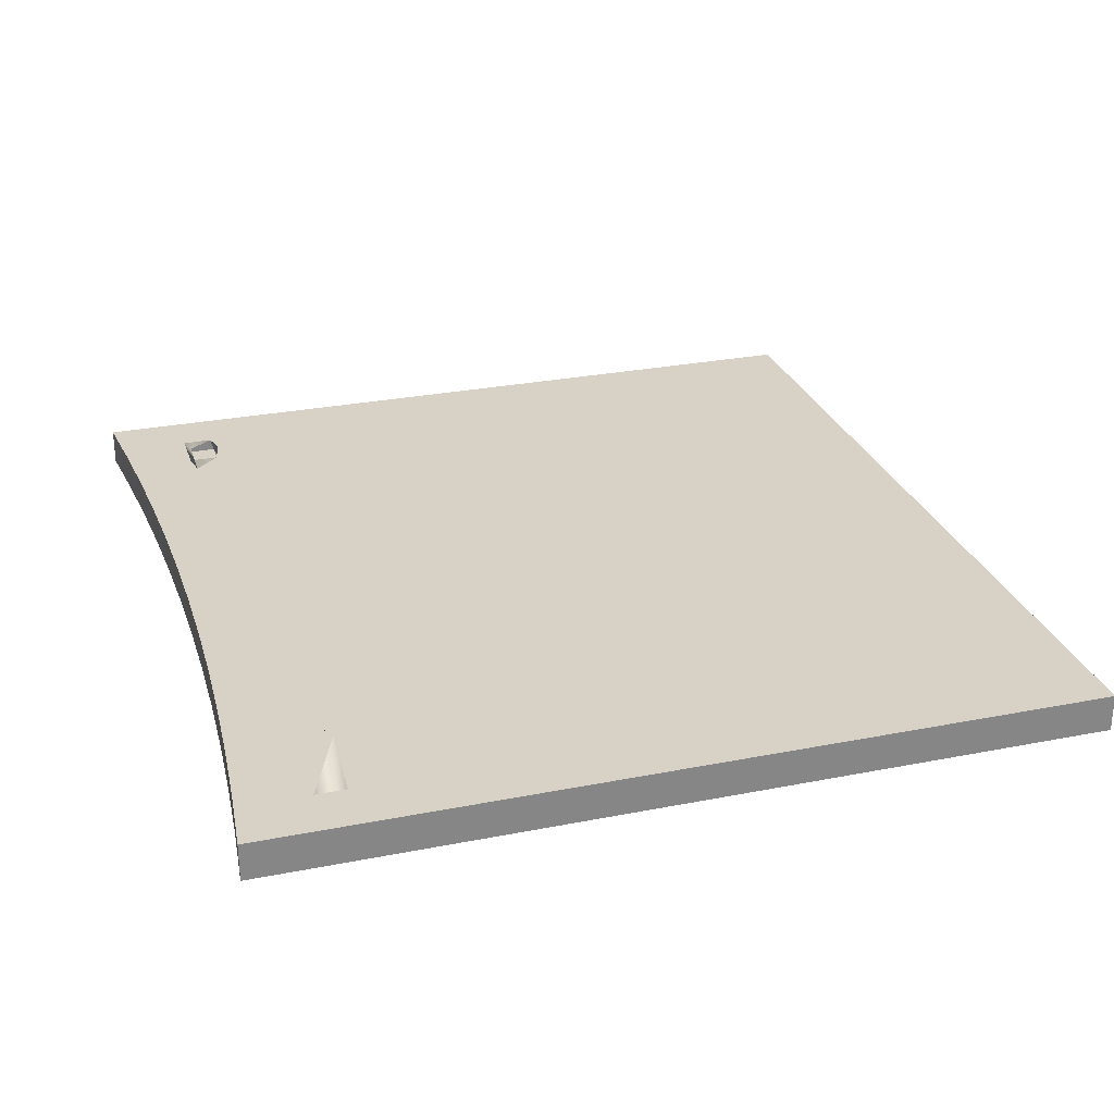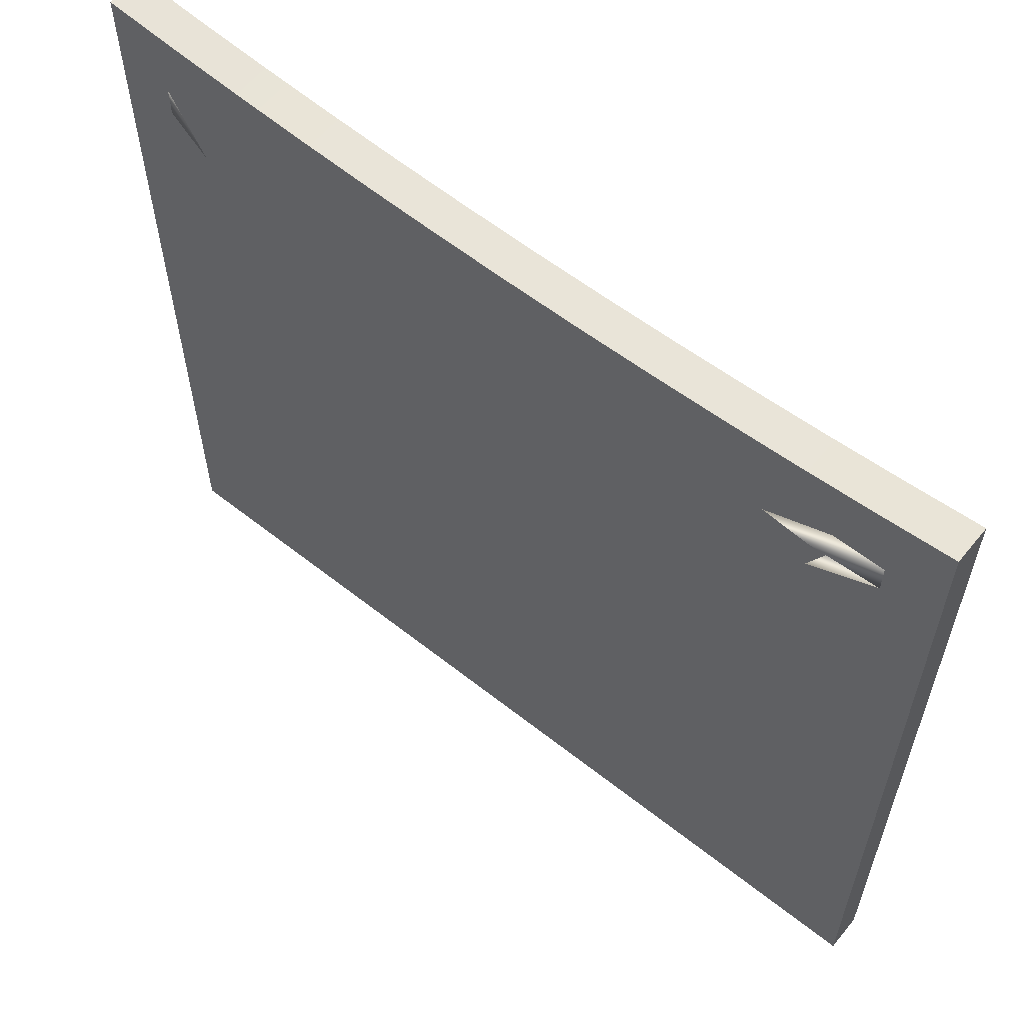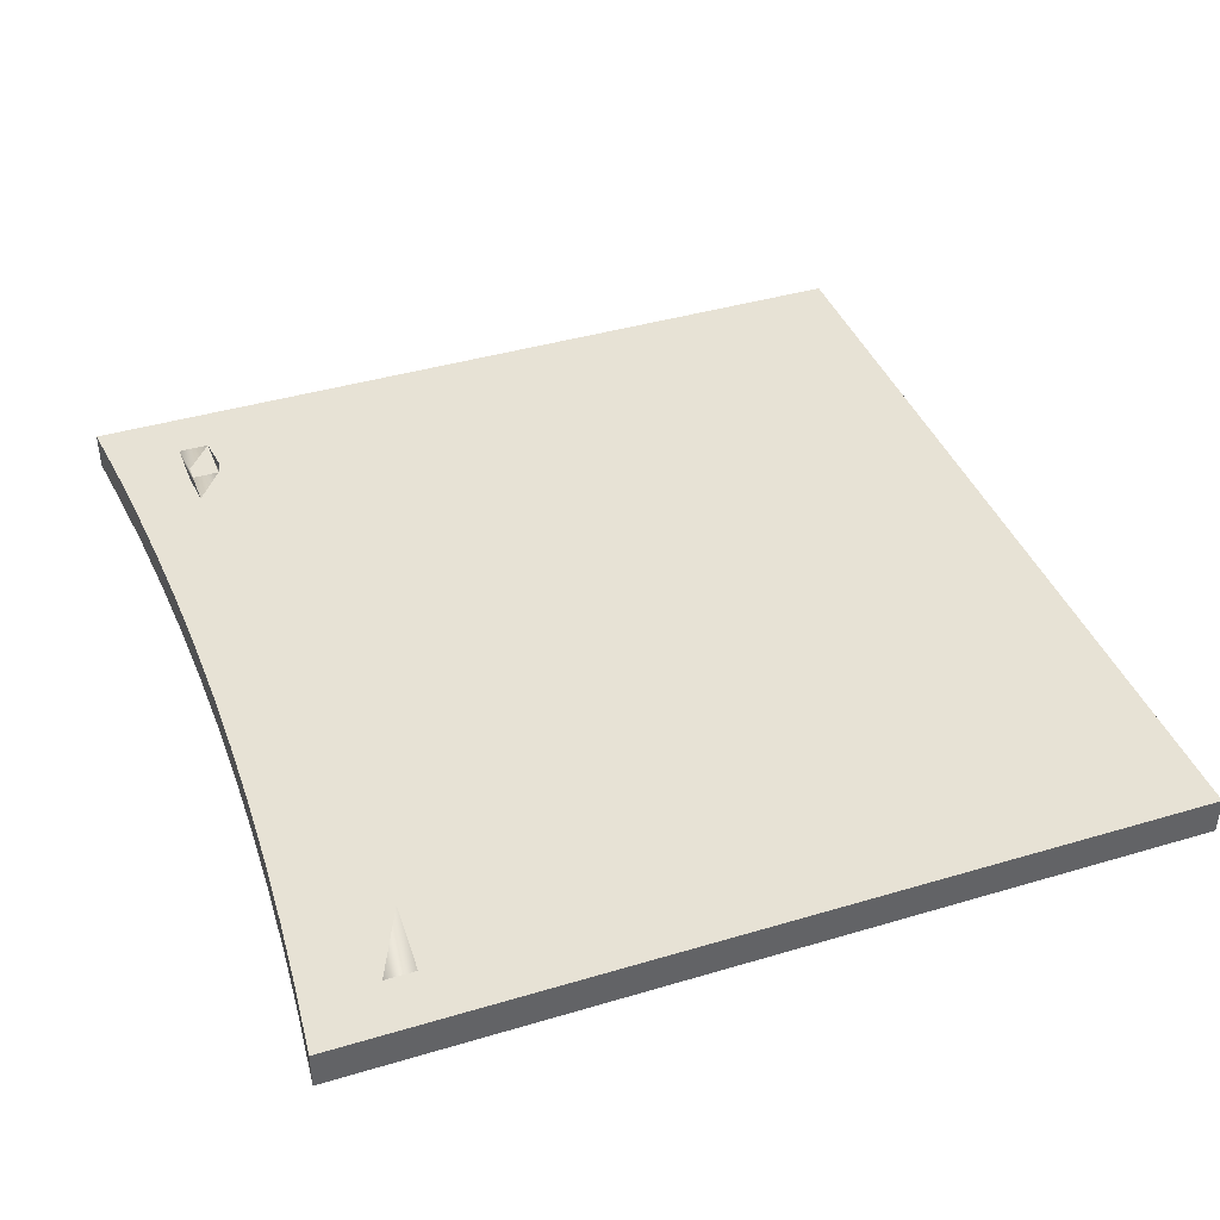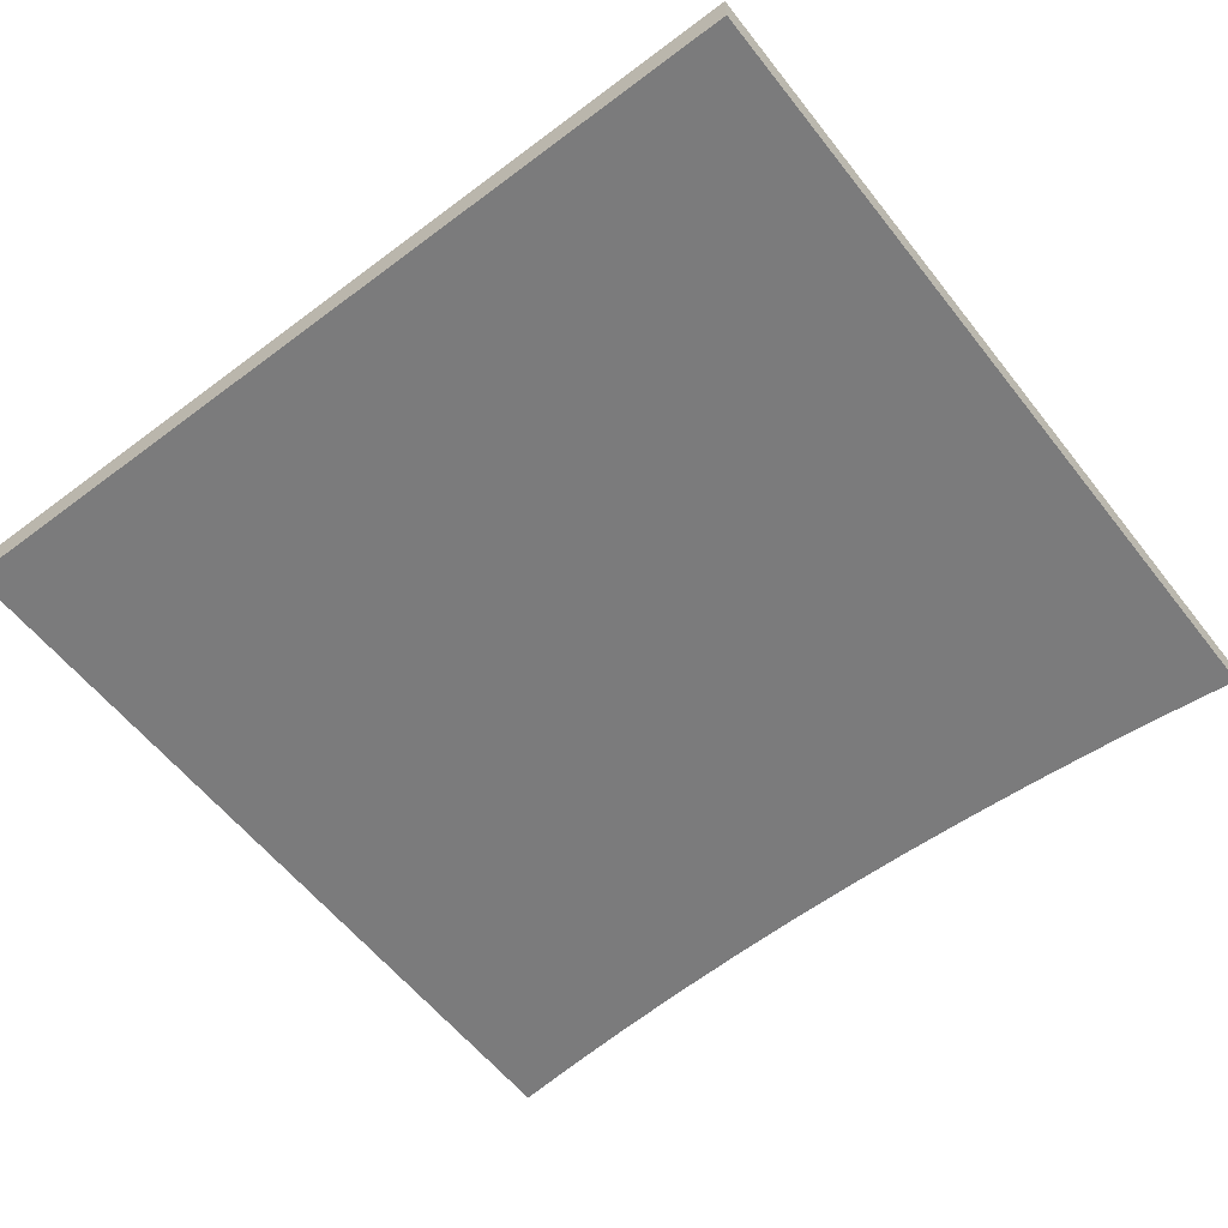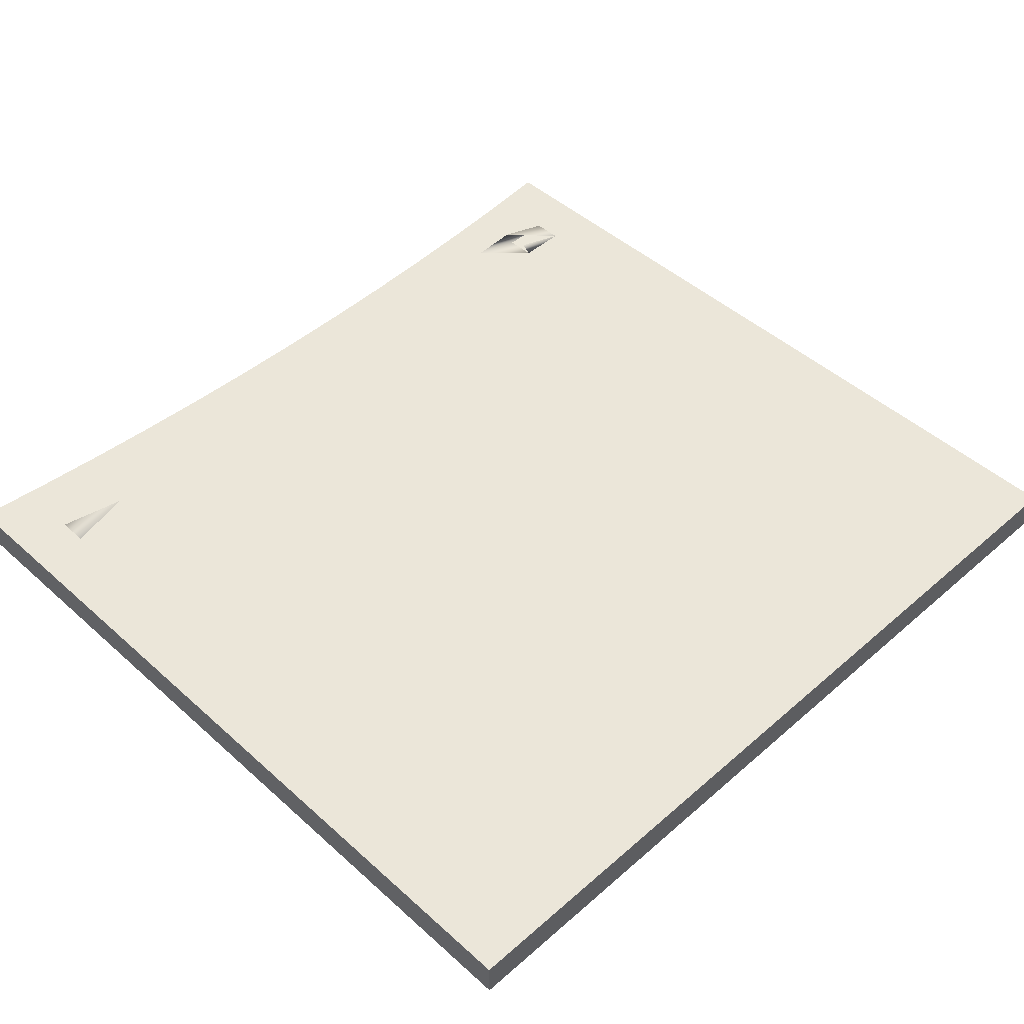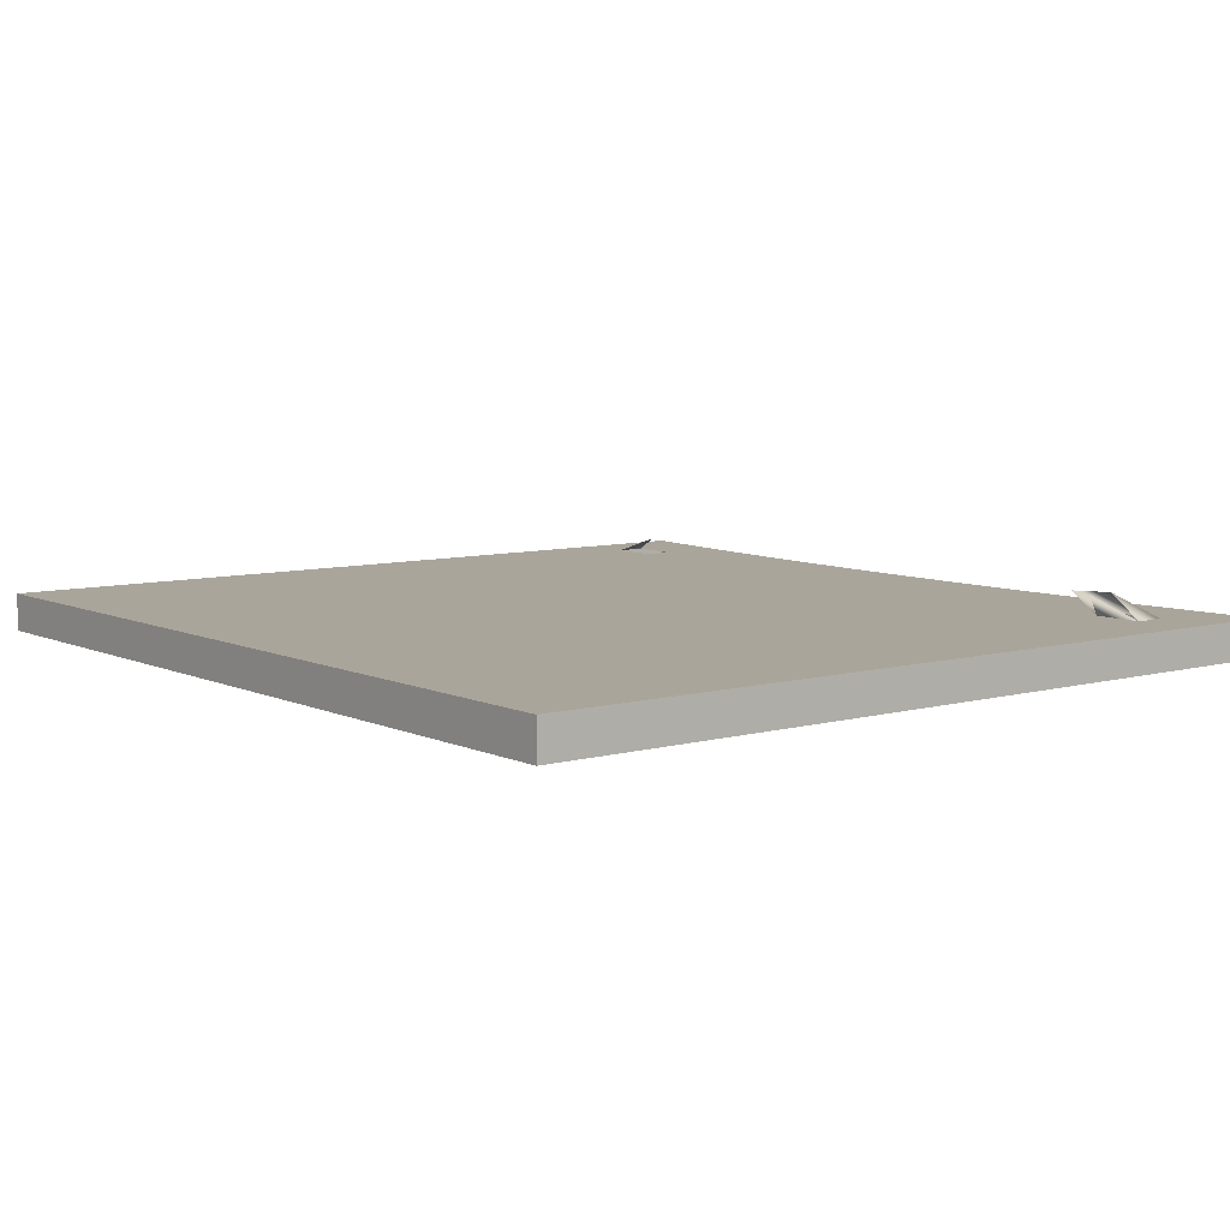
<metadata>
{"format":"obj","ext":"obj","renderer":"f3d","projection":"perspective","resolution":1024,"background":"white","views":[{"elev":27.6,"azim":-106.9,"up":"+Z"},{"elev":59.9,"azim":39.0,"up":"+Y"},{"elev":40.5,"azim":-110.1,"up":"+Z"},{"elev":-58.5,"azim":37.8,"up":"+Z"},{"elev":46.9,"azim":-44.6,"up":"+Z"},{"elev":7.7,"azim":52.0,"up":"+Z"}]}
</metadata>
<code>
v 0.5755 -0.7027 0.4024
v 0.5755 0.3895 0.4516
v 0.5755 -0.7027 0.4516
v 0.5755 0.3895 0.4024
v 0.5029 0.2492 0.4516
v -0.5816 -0.7027 0.4516
v 0.4793 0.3798 0.4024
v 0.5029 0.2891 0.4516
v -0.5816 -0.7027 0.4024
v 0.3831 0.3718 0.4024
v 0.4793 0.3798 0.4516
v 0.4374 0.2492 0.4516
v 0.4374 0.2891 0.4516
v 0.4247 0.2891 0.4763
v -0.5816 0.3895 0.4024
v 0.2866 0.3656 0.4024
v 0.4247 0.2492 0.4763
v -0.5087 0.2492 0.4516
v -0.5816 0.3895 0.4516
v -0.4855 0.3798 0.4024
v 0.1901 0.3612 0.4024
v 0.3831 0.3718 0.4516
v -0.4412 0.2891 0.4516
v -0.4412 0.2492 0.4516
v 0.361 0.2891 0.4725
v -0.4855 0.3798 0.4516
v -0.3892 0.3718 0.4024
v 0.09355 0.3585 0.4024
v 0.2866 0.3656 0.4516
v -0.5087 0.2891 0.4516
v -0.4305 0.2492 0.4763
v -0.3892 0.3718 0.4516
v -0.2928 0.3656 0.4024
v -0.003059 0.3576 0.4024
v 0.1901 0.3612 0.4516
v -0.2928 0.3656 0.4516
v -0.1962 0.3612 0.4024
v -0.09967 0.3585 0.4024
v 0.09355 0.3585 0.4516
v -0.1962 0.3612 0.4516
v -0.003059 0.3576 0.4516
v -0.09967 0.3585 0.4516
f 1 2 3
f 2 1 4
f 5 3 2
f 6 1 3
f 1 7 4
f 7 2 4
f 3 5 6
f 5 2 8
f 1 6 9
f 7 1 10
f 2 7 11
f 6 5 12
f 8 2 13
f 6 15 9
f 15 1 9
f 10 1 16
f 10 11 7
f 13 2 11
f 18 6 12
f 15 6 19
f 1 15 20
f 16 1 21
f 16 22 10
f 11 10 22
f 13 11 23
f 6 18 19
f 12 24 18
f 26 15 19
f 15 26 20
f 1 20 27
f 21 1 28
f 21 29 16
f 22 16 29
f 23 11 22
f 24 13 23
f 19 18 30
f 24 12 13
f 19 23 26
f 32 20 26
f 20 32 27
f 1 27 33
f 28 1 34
f 28 35 21
f 29 21 35
f 23 22 29
f 19 30 23
f 26 23 32
f 36 27 32
f 27 36 33
f 1 33 37
f 1 38 34
f 34 39 28
f 35 28 39
f 23 29 35
f 32 23 36
f 40 33 36
f 33 40 37
f 1 37 38
f 38 41 34
f 39 34 41
f 23 35 39
f 36 23 40
f 42 37 40
f 37 42 38
f 41 38 42
f 23 39 41
f 40 23 42
f 42 23 41
f 3 2 1
f 4 1 2
f 2 3 5
f 3 1 6
f 4 7 1
f 4 2 7
f 6 5 3
f 8 2 5
f 9 6 1
f 10 1 7
f 11 7 2
f 12 5 6
f 13 2 8
f 9 15 6
f 9 1 15
f 16 1 10
f 7 11 10
f 11 2 13
f 12 6 18
f 19 6 15
f 20 15 1
f 21 1 16
f 10 22 16
f 22 10 11
f 23 11 13
f 19 18 6
f 18 24 12
f 19 15 26
f 20 26 15
f 27 20 1
f 28 1 21
f 16 29 21
f 29 16 22
f 22 11 23
f 23 13 24
f 30 18 19
f 13 12 24
f 26 23 19
f 26 20 32
f 27 32 20
f 33 27 1
f 34 1 28
f 21 35 28
f 35 21 29
f 29 22 23
f 23 30 19
f 32 23 26
f 32 27 36
f 33 36 27
f 37 33 1
f 34 38 1
f 28 39 34
f 39 28 35
f 35 29 23
f 36 23 32
f 36 33 40
f 37 40 33
f 38 37 1
f 34 41 38
f 41 34 39
f 39 35 23
f 40 23 36
f 40 37 42
f 38 42 37
f 42 38 41
f 41 39 23
f 42 23 40
f 41 23 42
f 14 5 8
f 17 12 5
f 13 14 8
f 25 14 13
f 12 25 13
f 31 30 18
f 8 5 14
f 5 12 17
f 8 14 13
f 13 14 25
f 13 25 12
f 18 30 31

</code>
